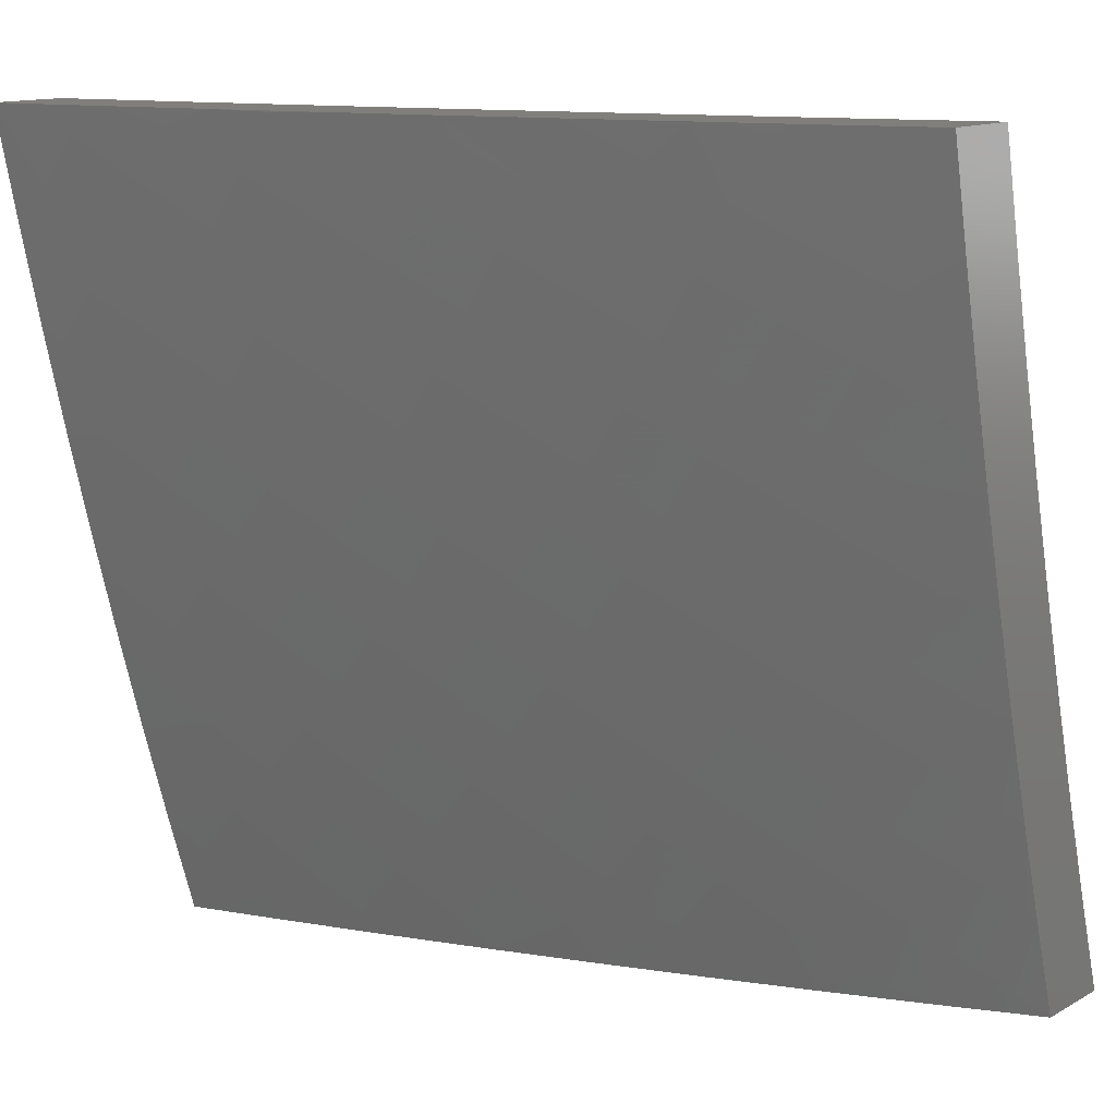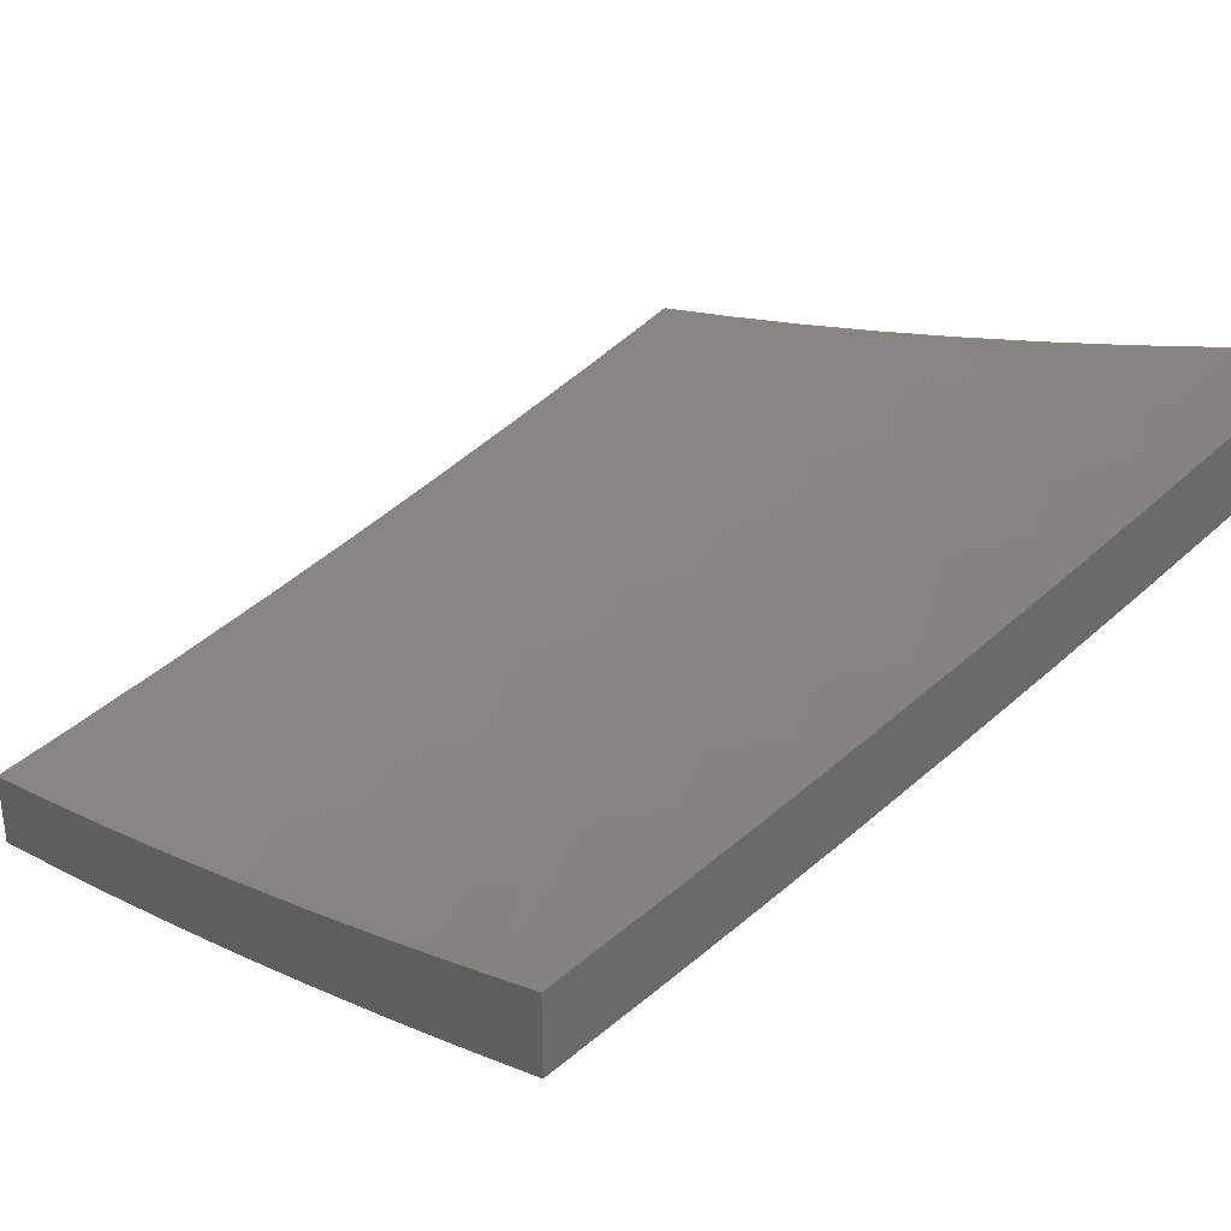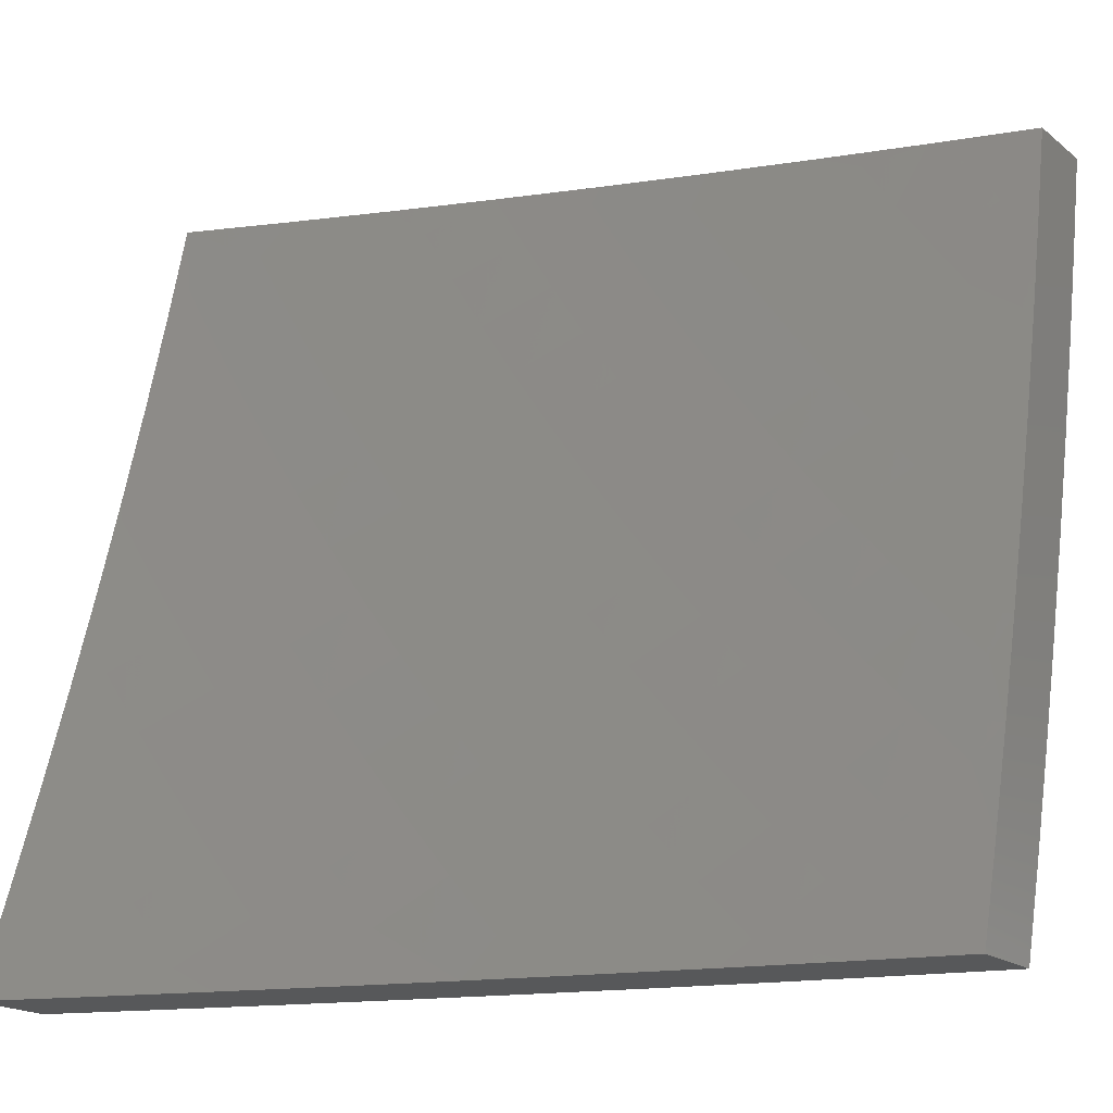
<metadata>
{"format":"stl","ext":"stl","renderer":"f3d","projection":"perspective","resolution":1024,"background":"white","views":[{"elev":13.2,"azim":-141.0,"up":"+Y"},{"elev":33.9,"azim":-129.9,"up":"+Z"},{"elev":-18.8,"azim":34.6,"up":"+Y"}]}
</metadata>
<code>
# stl→obj: 333 verts, 662 faces
v -4 -2.877 -10.21
v -4 -3 -10.17
v -3.967 -2.973 -10.2
v -3.877 -3 -10.22
v -3.932 -2.947 -10.22
v -3.898 -2.921 -10.24
v -3.993 -2.868 -10.22
v -3.958 -2.843 -10.24
v -4 -2.753 -10.25
v -3.923 -2.818 -10.26
v -3.981 -2.74 -10.26
v -3.909 -2.691 -10.31
v -4 -2.628 -10.29
v -3.964 -2.613 -10.31
v -4 -2.504 -10.32
v -3.892 -2.565 -10.35
v -3.944 -2.488 -10.35
v -3.819 -2.517 -10.39
v -3.87 -2.441 -10.39
v -3.746 -2.469 -10.43
v -3.797 -2.395 -10.43
v -3.673 -2.421 -10.47
v -3.723 -2.348 -10.47
v -3.6 -2.373 -10.51
v -3.648 -2.301 -10.51
v -3.527 -2.325 -10.55
v -3.574 -2.255 -10.55
v -3.454 -2.276 -10.59
v -3.5 -2.208 -10.59
v -3.38 -2.228 -10.62
v -3.425 -2.161 -10.62
v -3.306 -2.179 -10.66
v -3.351 -2.114 -10.66
v -3.233 -2.131 -10.69
v -3.276 -2.067 -10.69
v -3.159 -2.082 -10.73
v -3.201 -2.019 -10.73
v -3.127 -2 -10.76
v -3.253 -2 -10.72
v -3.836 -2.998 -10.24
v -3.754 -3 -10.27
v -3.802 -2.972 -10.26
v -3.734 -2.918 -10.31
v -3.863 -2.895 -10.26
v -3.794 -2.844 -10.31
v -3.853 -2.768 -10.31
v -3.838 -2.641 -10.35
v -3.673 -2.992 -10.31
v -3.629 -3 -10.32
v -3.606 -2.937 -10.35
v -3.505 -3 -10.37
v -3.538 -2.883 -10.39
v -3.478 -2.953 -10.39
v -3.411 -2.896 -10.43
v -3.379 -3 -10.41
v -3.35 -2.964 -10.43
v -3.253 -3 -10.45
v -3.285 -2.906 -10.47
v -3.224 -2.971 -10.47
v -3.159 -2.912 -10.51
v -3.127 -3 -10.49
v -3.098 -2.974 -10.51
v -3 -3 -10.53
v -3.035 -2.914 -10.55
v -3 -2.877 -10.57
v -3.095 -2.852 -10.55
v -3.031 -2.793 -10.59
v -3.154 -2.79 -10.55
v -3.088 -2.732 -10.59
v -3.212 -2.727 -10.55
v -3.145 -2.67 -10.59
v -3.268 -2.662 -10.55
v -3.2 -2.607 -10.59
v -3.322 -2.597 -10.55
v -3.253 -2.543 -10.59
v -3.376 -2.53 -10.55
v -3.306 -2.477 -10.59
v -3.428 -2.462 -10.55
v -3.356 -2.411 -10.59
v -3.406 -2.344 -10.59
v -3.333 -2.294 -10.62
v -3 -2.753 -10.61
v -3.023 -2.674 -10.62
v -3 -2.628 -10.64
v -3.078 -2.613 -10.62
v -3.011 -2.556 -10.66
v -3.132 -2.551 -10.62
v -3.063 -2.496 -10.66
v -3.184 -2.488 -10.62
v -3.115 -2.434 -10.66
v -3.235 -2.425 -10.62
v -3.165 -2.372 -10.66
v -3.285 -2.36 -10.62
v -3.213 -2.308 -10.66
v -3.261 -2.244 -10.66
v -3.188 -2.194 -10.69
v -3 -2.503 -10.68
v -3.045 -2.38 -10.69
v -3 -2.378 -10.71
v -3.023 -2.266 -10.73
v -3 -2.252 -10.74
v -3.07 -2.205 -10.73
v -3 -2.126 -10.77
v -3.042 -2.094 -10.76
v -3 -2 -10.79
v -3.085 -2.033 -10.76
v -3.379 -2 -10.67
v -3.318 -2.002 -10.69
v -3.394 -2.047 -10.66
v -3.504 -2 -10.63
v -3.512 -2.024 -10.62
v -3.629 -2 -10.59
v -3.588 -2.068 -10.59
v -3.664 -2.112 -10.55
v -3.545 -2.138 -10.59
v -3.62 -2.184 -10.55
v -3.707 -2.04 -10.55
v -3.753 -2 -10.54
v -3.784 -2.082 -10.51
v -3.826 -2.008 -10.51
v -3.903 -2.049 -10.47
v -3.877 -2 -10.49
v -4 -2 -10.44
v -3.981 -2.089 -10.43
v -4 -2.126 -10.41
v -3.937 -2.167 -10.43
v -4 -2.253 -10.39
v -3.892 -2.244 -10.43
v -3.968 -2.287 -10.39
v -3.845 -2.32 -10.43
v -3.92 -2.365 -10.39
v -4 -2.378 -10.35
v -3.994 -2.41 -10.35
v -3.094 -2.319 -10.69
v -3.142 -2.257 -10.69
v -3.115 -2.144 -10.73
v -3.446 -2.583 -10.51
v -3.392 -2.651 -10.51
v -3.336 -2.717 -10.51
v -3.278 -2.783 -10.51
v -3.22 -2.848 -10.51
v -3.516 -2.635 -10.47
v -3.46 -2.704 -10.47
v -3.403 -2.773 -10.47
v -3.345 -2.84 -10.47
v -3.499 -2.514 -10.51
v -3.478 -2.394 -10.55
v -3.586 -2.687 -10.43
v -3.529 -2.758 -10.43
v -3.471 -2.828 -10.43
v -3.57 -2.565 -10.47
v -3.55 -2.444 -10.51
v -3.655 -2.74 -10.39
v -3.598 -2.812 -10.39
v -3.641 -2.616 -10.43
v -3.623 -2.493 -10.47
v -3.725 -2.792 -10.35
v -3.666 -2.865 -10.35
v -3.712 -2.666 -10.39
v -3.695 -2.543 -10.43
v -3.782 -2.717 -10.35
v -3.766 -2.592 -10.39
v -3.469 -2.093 -10.62
v -3.695 -2.229 -10.51
v -3.74 -2.156 -10.51
v -3.77 -2.274 -10.47
v -3.816 -2.2 -10.47
v -3.861 -2.125 -10.47
v -3.127 -3 -10.59
v -3.098 -2.974 -10.61
v -3 -3 -10.63
v -3.035 -2.913 -10.65
v -3 -2.877 -10.67
v -3.095 -2.852 -10.65
v -3.031 -2.793 -10.68
v -3.088 -2.732 -10.68
v -3 -2.753 -10.7
v -3.023 -2.674 -10.72
v -3 -2.628 -10.74
v -3.078 -2.613 -10.72
v -3.011 -2.556 -10.76
v -3.063 -2.496 -10.76
v -3 -2.503 -10.77
v -3.045 -2.38 -10.79
v -3 -2.378 -10.8
v -3.094 -2.319 -10.79
v -3.023 -2.266 -10.82
v -3.07 -2.205 -10.82
v -3 -2.252 -10.83
v -3 -2.126 -10.86
v -3.042 -2.094 -10.86
v -3 -2 -10.89
v -3.085 -2.033 -10.86
v -3.127 -2 -10.85
v -3.159 -2.082 -10.82
v -3.201 -2.019 -10.82
v -3.232 -2.131 -10.79
v -3.276 -2.066 -10.79
v -3.306 -2.179 -10.76
v -3.351 -2.114 -10.76
v -3.38 -2.228 -10.72
v -3.425 -2.161 -10.72
v -3.453 -2.276 -10.68
v -3.5 -2.208 -10.68
v -3.527 -2.325 -10.65
v -3.574 -2.255 -10.65
v -3.6 -2.373 -10.61
v -3.648 -2.301 -10.61
v -3.673 -2.421 -10.57
v -3.722 -2.348 -10.57
v -3.746 -2.469 -10.53
v -3.796 -2.395 -10.53
v -3.819 -2.517 -10.49
v -3.87 -2.441 -10.49
v -3.891 -2.565 -10.45
v -3.944 -2.488 -10.45
v -3.964 -2.613 -10.41
v -4 -2.504 -10.42
v -4 -2.628 -10.39
v -3.909 -2.69 -10.41
v -3.981 -2.739 -10.36
v -3.923 -2.818 -10.36
v -4 -2.753 -10.35
v -3.993 -2.868 -10.32
v -4 -2.877 -10.31
v -3.932 -2.947 -10.32
v -3.967 -2.973 -10.3
v -3.877 -3 -10.32
v -4 -3 -10.27
v -3.253 -3 -10.55
v -3.224 -2.971 -10.57
v -3.159 -2.912 -10.61
v -3.379 -3 -10.51
v -3.35 -2.964 -10.53
v -3.285 -2.906 -10.57
v -3.219 -2.848 -10.61
v -3.154 -2.79 -10.65
v -3.505 -3 -10.46
v -3.477 -2.952 -10.49
v -3.411 -2.896 -10.53
v -3.345 -2.84 -10.57
v -3.278 -2.783 -10.61
v -3.211 -2.727 -10.65
v -3.145 -2.67 -10.68
v -3.629 -3 -10.42
v -3.606 -2.937 -10.45
v -3.538 -2.883 -10.49
v -3.471 -2.828 -10.53
v -3.403 -2.773 -10.57
v -3.335 -2.717 -10.61
v -3.268 -2.662 -10.65
v -3.2 -2.607 -10.68
v -3.132 -2.551 -10.72
v -3.673 -2.992 -10.41
v -3.753 -3 -10.37
v -3.734 -2.918 -10.41
v -3.802 -2.972 -10.36
v -3.794 -2.844 -10.41
v -3.863 -2.895 -10.36
v -3.852 -2.768 -10.41
v -3.994 -2.41 -10.45
v -4 -2.378 -10.45
v -3.92 -2.365 -10.49
v -3.967 -2.287 -10.49
v -3.892 -2.243 -10.53
v -4 -2.253 -10.48
v -3.937 -2.167 -10.53
v -4 -2.126 -10.51
v -3.981 -2.089 -10.53
v -4 -2 -10.54
v -3.903 -2.049 -10.57
v -3.877 -2 -10.59
v -3.825 -2.008 -10.61
v -3.753 -2 -10.64
v -3.784 -2.082 -10.61
v -3.707 -2.04 -10.65
v -3.74 -2.156 -10.61
v -3.664 -2.112 -10.65
v -3.695 -2.229 -10.61
v -3.62 -2.184 -10.65
v -3.629 -2 -10.68
v -3.588 -2.068 -10.68
v -3.504 -2 -10.73
v -3.511 -2.024 -10.72
v -3.393 -2.047 -10.76
v -3.469 -2.093 -10.72
v -3.379 -2 -10.77
v -3.318 -2.001 -10.79
v -3.253 -2 -10.81
v -3.666 -2.865 -10.45
v -3.725 -2.792 -10.45
v -3.782 -2.717 -10.45
v -3.838 -2.641 -10.45
v -3.598 -2.812 -10.49
v -3.655 -2.739 -10.49
v -3.711 -2.666 -10.49
v -3.766 -2.592 -10.49
v -3.529 -2.758 -10.53
v -3.586 -2.687 -10.53
v -3.641 -2.616 -10.53
v -3.694 -2.543 -10.53
v -3.46 -2.704 -10.57
v -3.516 -2.635 -10.57
v -3.57 -2.565 -10.57
v -3.622 -2.493 -10.57
v -3.391 -2.65 -10.61
v -3.446 -2.582 -10.61
v -3.499 -2.514 -10.61
v -3.55 -2.443 -10.61
v -3.322 -2.596 -10.65
v -3.376 -2.53 -10.65
v -3.428 -2.462 -10.65
v -3.478 -2.394 -10.65
v -3.253 -2.542 -10.68
v -3.305 -2.477 -10.68
v -3.356 -2.411 -10.68
v -3.406 -2.344 -10.68
v -3.184 -2.488 -10.72
v -3.235 -2.425 -10.72
v -3.285 -2.36 -10.72
v -3.333 -2.294 -10.72
v -3.115 -2.434 -10.76
v -3.165 -2.372 -10.76
v -3.213 -2.308 -10.76
v -3.26 -2.244 -10.76
v -3.142 -2.257 -10.79
v -3.188 -2.194 -10.79
v -3.115 -2.144 -10.82
v -3.845 -2.319 -10.53
v -3.77 -2.274 -10.57
v -3.816 -2.2 -10.57
v -3.86 -2.124 -10.57
v -3.544 -2.138 -10.68
f 1 2 3
f 3 2 4
f 3 4 5
f 5 4 6
f 5 6 7
f 7 6 8
f 7 8 9
f 9 8 10
f 9 10 11
f 11 10 12
f 11 12 13
f 13 12 14
f 13 14 15
f 15 14 16
f 15 16 17
f 17 16 18
f 17 18 19
f 19 18 20
f 19 20 21
f 21 20 22
f 21 22 23
f 23 22 24
f 23 24 25
f 25 24 26
f 25 26 27
f 27 26 28
f 27 28 29
f 29 28 30
f 29 30 31
f 31 30 32
f 31 32 33
f 33 32 34
f 33 34 35
f 35 34 36
f 35 36 37
f 37 36 38
f 37 38 39
f 6 4 40
f 40 4 41
f 40 41 42
f 42 41 43
f 42 43 44
f 44 43 45
f 44 45 10
f 10 45 46
f 10 46 12
f 12 46 47
f 12 47 16
f 16 47 18
f 43 41 48
f 48 41 49
f 48 49 50
f 50 49 51
f 50 51 52
f 52 51 53
f 52 53 54
f 54 53 55
f 54 55 56
f 56 55 57
f 56 57 58
f 58 57 59
f 58 59 60
f 60 59 61
f 60 61 62
f 62 61 63
f 62 63 64
f 64 63 65
f 64 65 66
f 66 65 67
f 66 67 68
f 68 67 69
f 68 69 70
f 70 69 71
f 70 71 72
f 72 71 73
f 72 73 74
f 74 73 75
f 74 75 76
f 76 75 77
f 76 77 78
f 78 77 79
f 78 79 80
f 80 79 81
f 80 81 30
f 30 81 32
f 51 55 53
f 57 61 59
f 65 82 67
f 67 82 69
f 69 82 83
f 83 82 84
f 83 84 85
f 85 84 86
f 85 86 87
f 87 86 88
f 87 88 89
f 89 88 90
f 89 90 91
f 91 90 92
f 91 92 93
f 93 92 94
f 93 94 95
f 95 94 96
f 95 96 34
f 34 96 36
f 84 97 86
f 86 97 88
f 88 97 98
f 98 97 99
f 98 99 100
f 100 99 101
f 100 101 102
f 102 101 103
f 102 103 104
f 104 103 105
f 104 105 106
f 106 105 38
f 106 38 36
f 107 108 39
f 39 108 35
f 39 35 37
f 108 107 109
f 109 107 110
f 109 110 111
f 111 110 112
f 111 112 113
f 113 112 114
f 113 114 115
f 115 114 116
f 115 116 29
f 29 116 27
f 114 112 117
f 117 112 118
f 117 118 119
f 119 118 120
f 119 120 121
f 121 120 122
f 121 122 123
f 118 122 120
f 121 123 124
f 124 123 125
f 124 125 126
f 126 125 127
f 126 127 128
f 128 127 129
f 128 129 130
f 130 129 131
f 130 131 21
f 21 131 19
f 127 132 129
f 129 132 131
f 131 132 133
f 133 132 15
f 133 15 17
f 13 9 11
f 9 1 7
f 7 1 5
f 5 1 3
f 100 134 98
f 98 134 92
f 98 92 90
f 94 92 134
f 134 100 135
f 135 100 102
f 135 102 136
f 136 102 104
f 136 104 106
f 91 77 89
f 89 77 75
f 89 75 87
f 87 75 73
f 87 73 85
f 85 73 71
f 85 71 83
f 83 71 69
f 77 91 79
f 79 91 93
f 79 93 81
f 81 93 95
f 81 95 32
f 32 95 34
f 76 137 74
f 74 137 138
f 74 138 72
f 72 138 139
f 72 139 70
f 70 139 140
f 70 140 68
f 68 140 141
f 68 141 66
f 66 141 60
f 66 60 64
f 64 60 62
f 137 142 138
f 138 142 143
f 138 143 139
f 139 143 144
f 139 144 140
f 140 144 145
f 140 145 141
f 141 145 58
f 141 58 60
f 137 76 146
f 146 76 78
f 146 78 147
f 147 78 80
f 147 80 28
f 28 80 30
f 142 148 143
f 143 148 149
f 143 149 144
f 144 149 150
f 144 150 145
f 145 150 54
f 145 54 58
f 58 54 56
f 142 137 151
f 151 137 146
f 151 146 152
f 152 146 147
f 152 147 26
f 26 147 28
f 148 153 149
f 149 153 154
f 149 154 150
f 150 154 52
f 150 52 54
f 148 142 155
f 155 142 151
f 155 151 156
f 156 151 152
f 156 152 24
f 24 152 26
f 153 157 154
f 154 157 158
f 154 158 52
f 52 158 50
f 153 148 159
f 159 148 155
f 159 155 160
f 160 155 156
f 160 156 22
f 22 156 24
f 157 45 158
f 158 45 43
f 158 43 50
f 50 43 48
f 157 153 161
f 161 153 159
f 161 159 162
f 162 159 160
f 162 160 20
f 20 160 22
f 45 157 46
f 46 157 161
f 46 161 47
f 47 161 162
f 47 162 18
f 18 162 20
f 40 42 6
f 6 42 44
f 6 44 8
f 8 44 10
f 88 98 90
f 136 96 135
f 135 96 94
f 135 94 134
f 106 36 136
f 136 36 96
f 14 12 16
f 108 109 35
f 35 109 33
f 115 29 31
f 31 33 163
f 163 33 109
f 163 109 111
f 25 27 164
f 164 27 116
f 164 116 165
f 165 116 114
f 165 114 119
f 119 114 117
f 130 21 23
f 23 25 166
f 166 25 164
f 166 164 167
f 167 164 165
f 167 165 168
f 168 165 119
f 168 119 121
f 133 17 19
f 133 19 131
f 113 115 163
f 163 115 31
f 113 163 111
f 128 130 166
f 166 130 23
f 128 166 167
f 126 128 167
f 126 167 168
f 124 126 168
f 124 168 121
f 169 170 171
f 171 170 172
f 171 172 173
f 173 172 174
f 173 174 175
f 175 174 176
f 175 176 177
f 177 176 178
f 177 178 179
f 179 178 180
f 179 180 181
f 181 180 182
f 181 182 183
f 183 182 184
f 183 184 185
f 185 184 186
f 185 186 187
f 187 186 188
f 187 188 189
f 189 188 190
f 190 188 191
f 190 191 192
f 192 191 193
f 192 193 194
f 194 193 195
f 194 195 196
f 196 195 197
f 196 197 198
f 198 197 199
f 198 199 200
f 200 199 201
f 200 201 202
f 202 201 203
f 202 203 204
f 204 203 205
f 204 205 206
f 206 205 207
f 206 207 208
f 208 207 209
f 208 209 210
f 210 209 211
f 210 211 212
f 212 211 213
f 212 213 214
f 214 213 215
f 214 215 216
f 216 215 217
f 216 217 218
f 218 217 219
f 219 217 220
f 219 220 221
f 221 220 222
f 221 222 223
f 223 222 224
f 223 224 225
f 225 224 226
f 225 226 227
f 227 226 228
f 227 228 229
f 230 231 169
f 169 231 232
f 169 232 170
f 170 232 174
f 170 174 172
f 233 234 230
f 230 234 235
f 230 235 231
f 231 235 236
f 231 236 232
f 232 236 237
f 232 237 174
f 174 237 176
f 238 239 233
f 233 239 240
f 233 240 234
f 234 240 241
f 234 241 235
f 235 241 242
f 235 242 236
f 236 242 243
f 236 243 237
f 237 243 244
f 237 244 176
f 176 244 180
f 176 180 178
f 245 246 238
f 238 246 247
f 238 247 239
f 239 247 248
f 239 248 240
f 240 248 249
f 240 249 241
f 241 249 250
f 241 250 242
f 242 250 251
f 242 251 243
f 243 251 252
f 243 252 244
f 244 252 253
f 244 253 180
f 180 253 182
f 246 245 254
f 254 245 255
f 254 255 256
f 256 255 257
f 256 257 258
f 258 257 259
f 258 259 260
f 260 259 222
f 260 222 220
f 255 228 257
f 257 228 259
f 229 225 227
f 223 219 221
f 216 218 261
f 261 218 262
f 261 262 263
f 263 262 264
f 263 264 265
f 265 264 266
f 265 266 267
f 267 266 268
f 267 268 269
f 269 268 270
f 269 270 271
f 271 270 272
f 271 272 273
f 273 272 274
f 273 274 275
f 275 274 276
f 275 276 277
f 277 276 278
f 277 278 279
f 279 278 280
f 279 280 208
f 208 280 206
f 262 266 264
f 274 281 276
f 276 281 278
f 278 281 282
f 282 281 283
f 282 283 284
f 284 283 285
f 284 285 286
f 286 285 202
f 286 202 204
f 283 287 285
f 285 287 288
f 285 288 200
f 200 288 198
f 287 289 288
f 288 289 198
f 198 289 196
f 196 289 194
f 189 185 187
f 183 179 181
f 177 173 175
f 246 254 290
f 290 254 256
f 290 256 291
f 291 256 258
f 291 258 292
f 292 258 260
f 292 260 293
f 293 260 220
f 293 220 215
f 215 220 217
f 247 246 294
f 294 246 290
f 294 290 295
f 295 290 291
f 295 291 296
f 296 291 292
f 296 292 297
f 297 292 293
f 297 293 213
f 213 293 215
f 248 247 298
f 298 247 294
f 298 294 299
f 299 294 295
f 299 295 300
f 300 295 296
f 300 296 301
f 301 296 297
f 301 297 211
f 211 297 213
f 249 248 302
f 302 248 298
f 302 298 303
f 303 298 299
f 303 299 304
f 304 299 300
f 304 300 305
f 305 300 301
f 305 301 209
f 209 301 211
f 250 249 306
f 306 249 302
f 306 302 307
f 307 302 303
f 307 303 308
f 308 303 304
f 308 304 309
f 309 304 305
f 309 305 207
f 207 305 209
f 251 250 310
f 310 250 306
f 310 306 311
f 311 306 307
f 311 307 312
f 312 307 308
f 312 308 313
f 313 308 309
f 313 309 205
f 205 309 207
f 252 251 314
f 314 251 310
f 314 310 315
f 315 310 311
f 315 311 316
f 316 311 312
f 316 312 317
f 317 312 313
f 317 313 203
f 203 313 205
f 253 252 318
f 318 252 314
f 318 314 319
f 319 314 315
f 319 315 320
f 320 315 316
f 320 316 321
f 321 316 317
f 321 317 201
f 201 317 203
f 182 253 322
f 322 253 318
f 322 318 323
f 323 318 319
f 323 319 324
f 324 319 320
f 324 320 325
f 325 320 321
f 325 321 199
f 199 321 201
f 186 184 322
f 322 184 182
f 186 322 323
f 259 228 226
f 222 259 226
f 224 222 226
f 186 323 326
f 326 323 324
f 326 324 327
f 327 324 325
f 327 325 197
f 197 325 199
f 186 326 188
f 188 326 328
f 188 328 191
f 191 328 193
f 328 326 327
f 195 193 328
f 197 195 327
f 327 195 328
f 261 263 216
f 216 263 214
f 212 214 329
f 329 214 263
f 329 263 265
f 279 208 210
f 210 212 330
f 330 212 329
f 330 329 331
f 331 329 265
f 331 265 332
f 332 265 267
f 332 267 271
f 271 267 269
f 204 206 333
f 333 206 280
f 333 280 282
f 282 280 278
f 285 200 202
f 277 279 330
f 330 279 210
f 277 330 331
f 284 286 333
f 333 286 204
f 284 333 282
f 275 277 331
f 275 331 332
f 273 275 332
f 273 332 271
f 192 105 190
f 190 105 103
f 190 103 189
f 189 103 101
f 189 101 185
f 185 101 183
f 183 101 99
f 183 99 179
f 179 99 97
f 179 97 177
f 177 97 84
f 177 84 173
f 173 84 82
f 173 82 171
f 171 82 65
f 171 65 63
f 171 63 169
f 169 63 61
f 169 61 230
f 230 61 57
f 230 57 233
f 233 57 55
f 233 55 238
f 238 55 51
f 238 51 245
f 245 51 49
f 245 49 255
f 255 49 41
f 255 41 228
f 228 41 4
f 228 4 229
f 229 4 2
f 2 1 229
f 229 1 9
f 229 9 225
f 225 9 13
f 225 13 223
f 223 13 15
f 223 15 219
f 219 15 132
f 219 132 218
f 218 132 127
f 218 127 262
f 262 127 266
f 266 127 125
f 266 125 268
f 268 125 123
f 268 123 270
f 123 122 270
f 270 122 272
f 272 122 118
f 272 118 274
f 274 118 112
f 274 112 281
f 281 112 110
f 281 110 283
f 283 110 107
f 283 107 287
f 287 107 39
f 287 39 289
f 289 39 38
f 289 38 194
f 194 38 105
f 194 105 192

</code>
